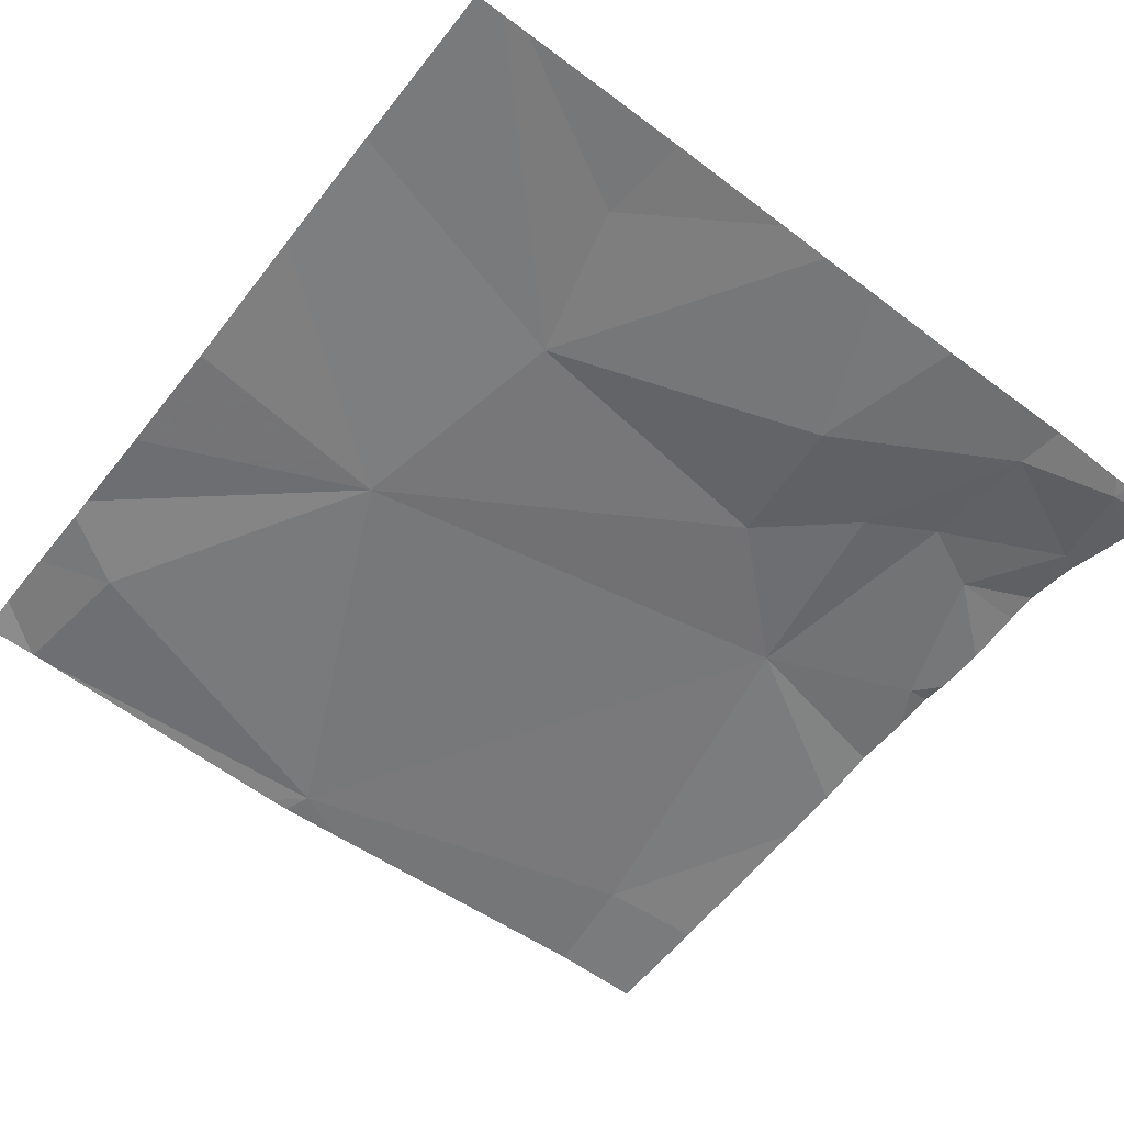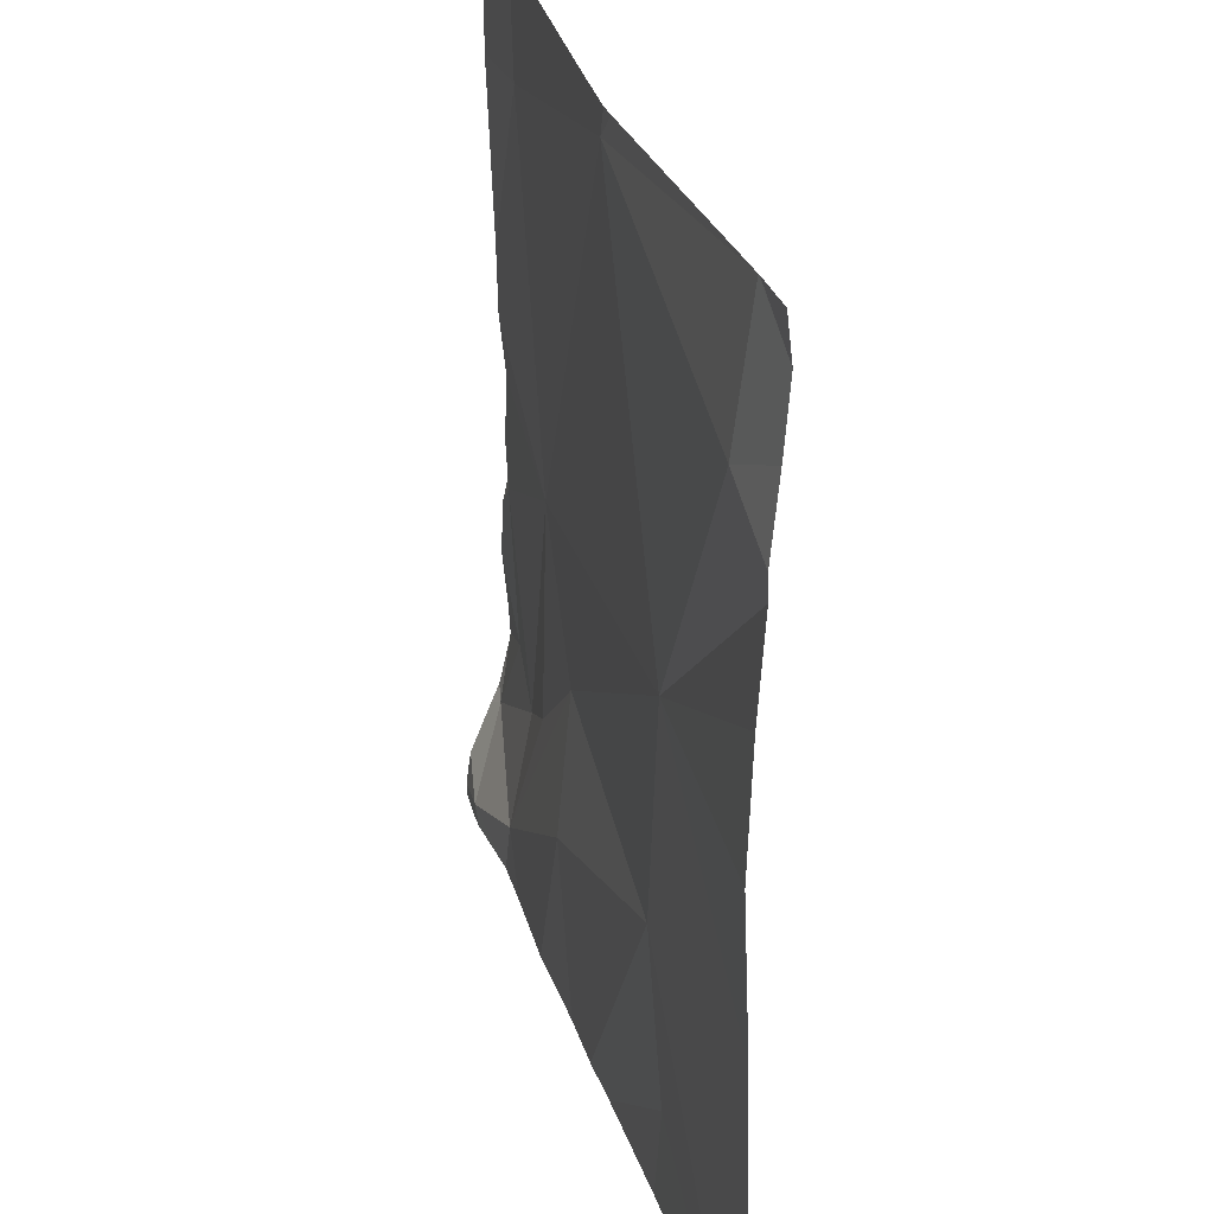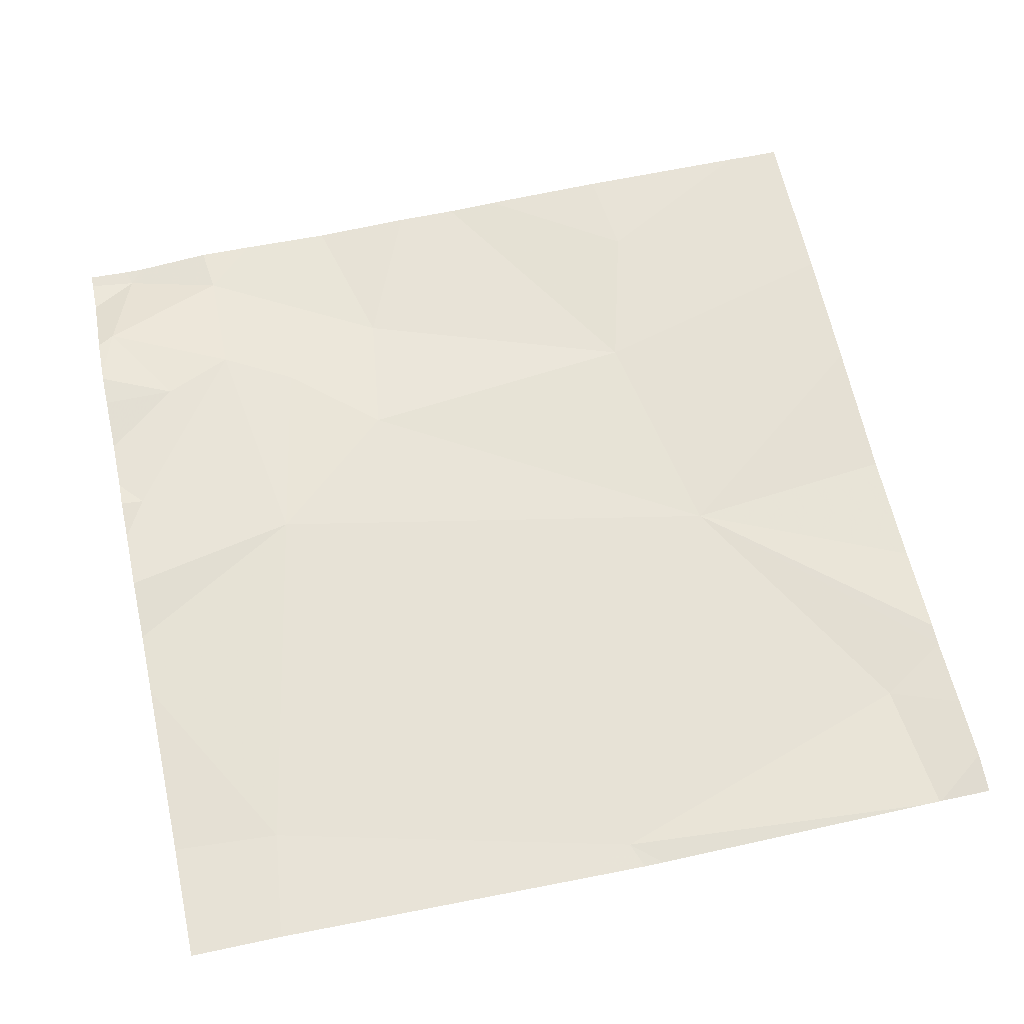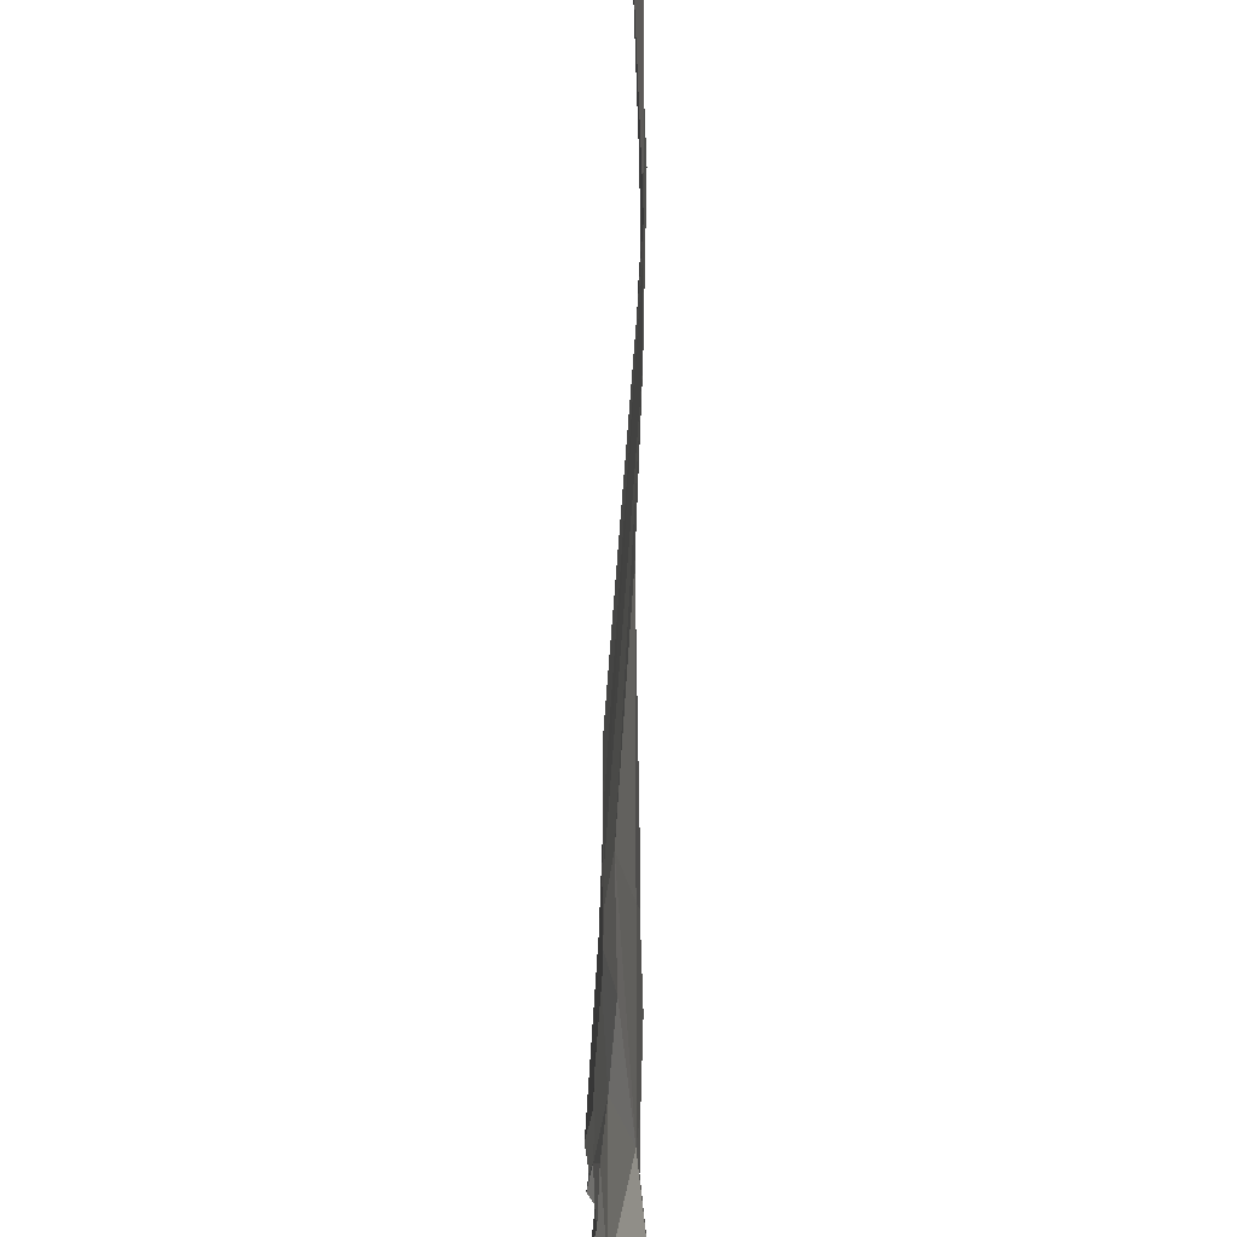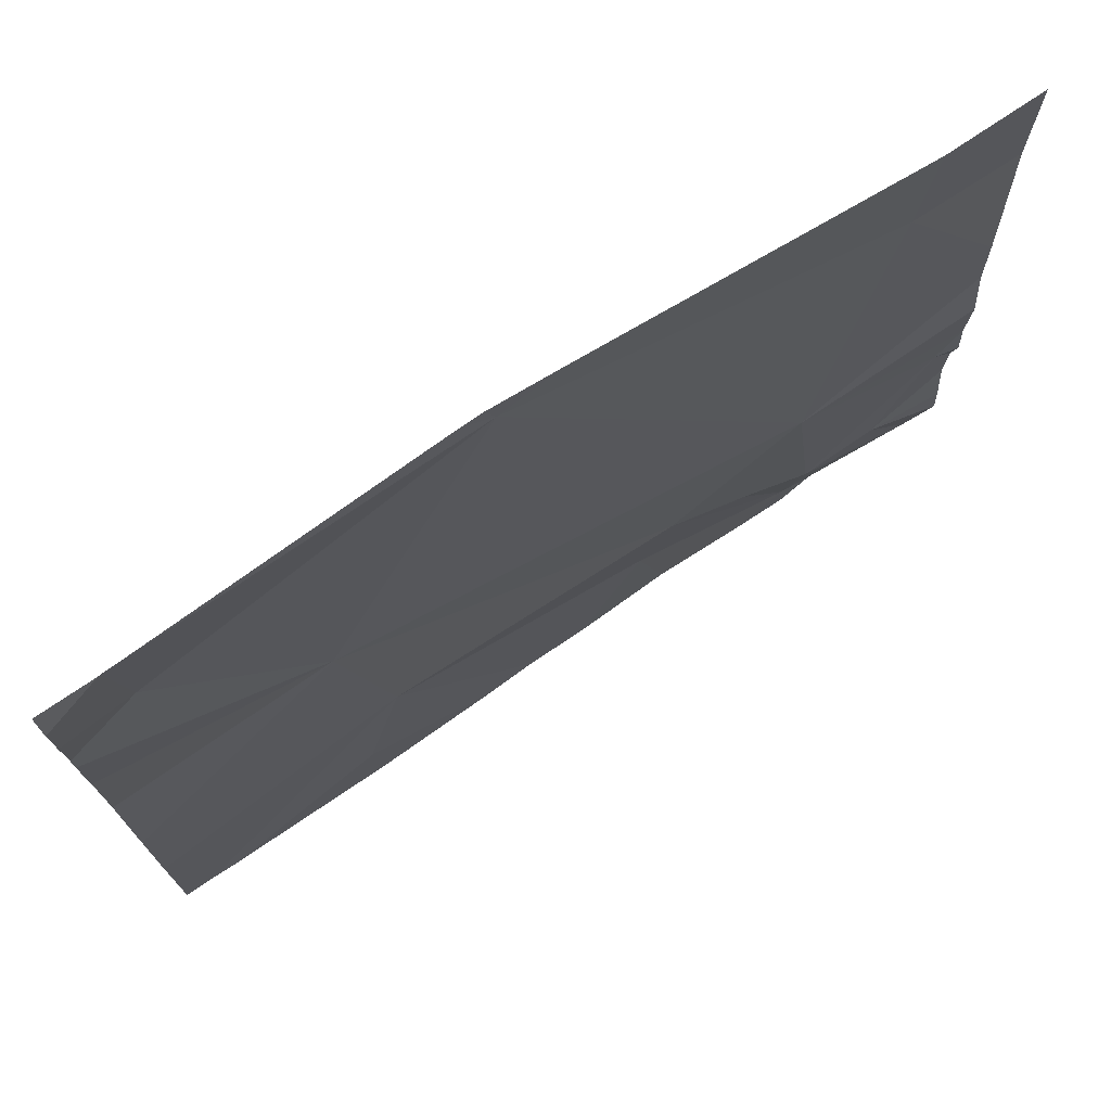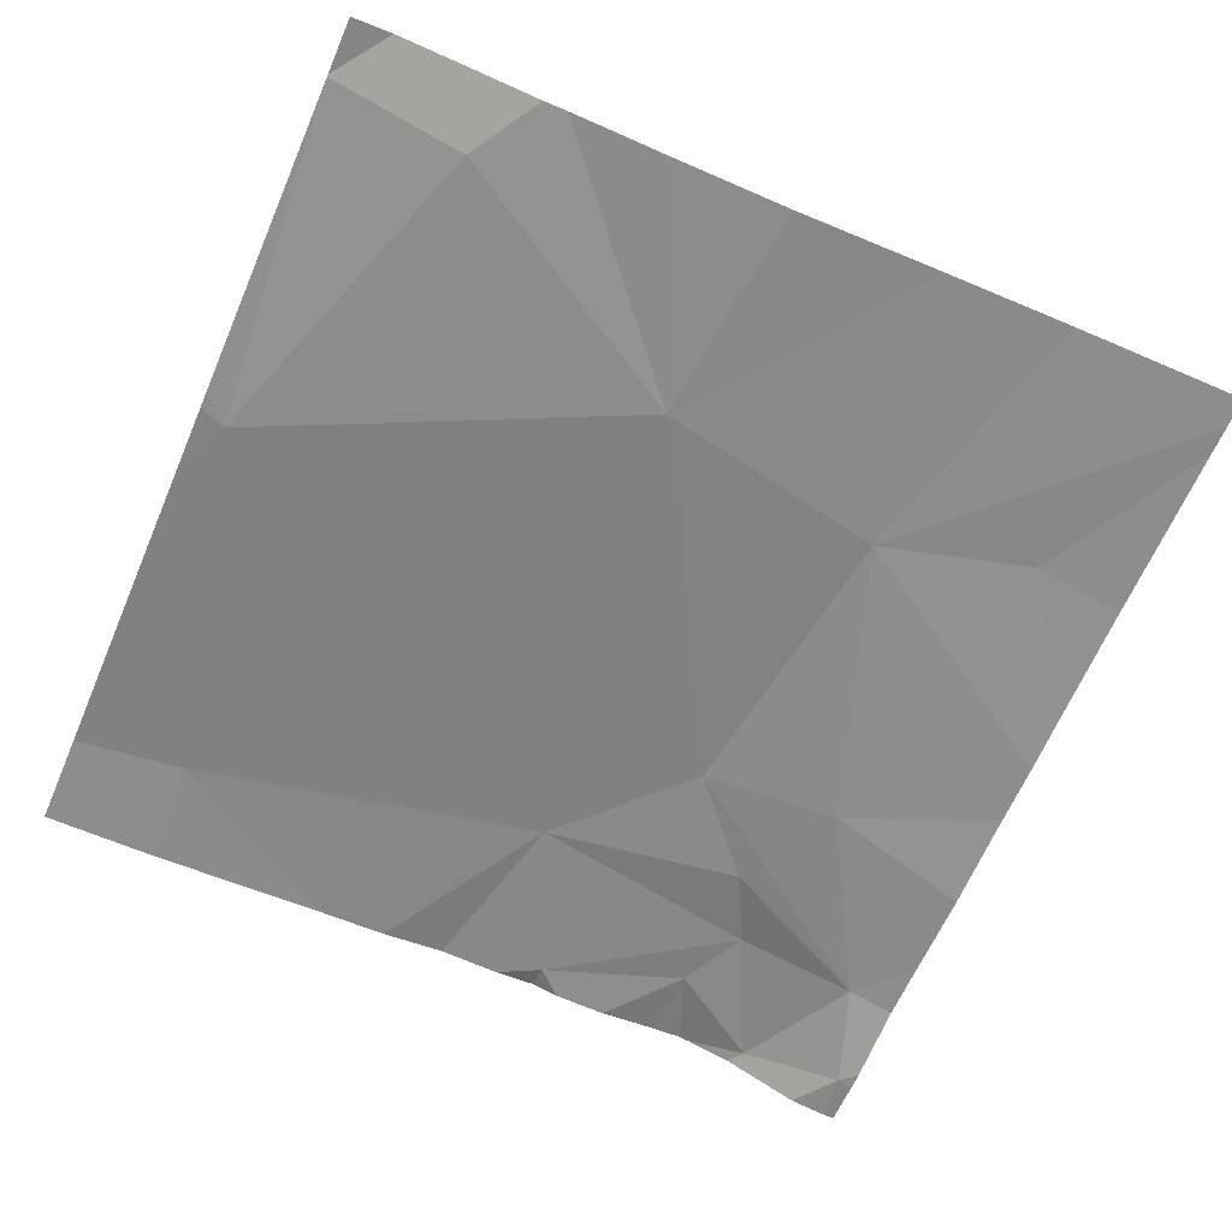
<metadata>
{"format":"obj","ext":"obj","renderer":"f3d","projection":"perspective","resolution":1024,"background":"white","views":[{"elev":-58.6,"azim":-37.8,"up":"+Z"},{"elev":28.6,"azim":-105.6,"up":"+Y"},{"elev":63.9,"azim":167.7,"up":"+Z"},{"elev":59.5,"azim":89.8,"up":"+Y"},{"elev":74.4,"azim":-34.5,"up":"+Y"},{"elev":-64.6,"azim":-113.3,"up":"+Z"}]}
</metadata>
<code>
v -128.6 240 483.2
v -129.4 240 483.2
v -129.3 240 483.2
v -127.8 238.2 483.2
v -128.9 238.3 483.2
v -128.4 240 483.2
v -127.5 238.3 483.3
v -127.6 238.1 483.2
v -127.6 238.1 483.2
v -128.1 238.1 483.2
v -128.6 240 483.2
v -127.8 238.5 483.3
v -128.5 238.1 483.2
v -128.2 238.4 483.2
v -128.2 238.7 483.3
v -128.8 238.6 483.2
v -127.7 240 483.3
v -127.5 238.3 483.3
v -127.7 238.5 483.3
v -128.4 238.1 483.2
v -129.3 238.1 483.2
v -128 238.5 483.3
v -127.6 238.8 483.3
v -127.6 238.1 483.2
v -128.9 238.1 483.2
v -128.6 238.1 483.2
v -129.3 240 483.2
v -127.5 238.1 483.2
v -127.5 238.4 483.3
v -129.3 239.7 483.2
v -128.9 239.1 483.2
v -127.5 238.5 483.3
v -128.6 239.9 483.2
v -127.8 238.1 483.2
v -127.9 238.1 483.2
v -127.9 239 483.3
v -127.7 239.8 483.3
v -127.5 238.3 483.3
v -127.5 238.2 483.2
v -129.4 238.5 483.2
v -129.3 240 483.2
v -129.4 239.9 483.3
v -129.4 239.8 483.2
v -129.4 239.6 483.2
v -129.4 239.5 483.2
v -129.4 239.3 483.2
v -129.4 239.1 483.2
v -129.4 238.8 483.2
v -129.4 240 483.2
v -127.5 238.5 483.3
v -127.5 238.7 483.3
v -127.5 238.8 483.3
v -127.5 238.8 483.3
v -127.5 238.9 483.3
v -127.5 239.1 483.3
v -127.5 239.2 483.3
v -127.5 239.3 483.3
v -127.5 239.7 483.3
v -129.3 238.1 483.2
v -127.5 238.1 483.2
v -127.5 238.1 483.2
v -129.4 238.1 483.2
v -129.4 238.1 483.2
v -129.4 240 483.2
v -127.6 240 483.3
v -127.5 240 483.3
f 8 7 4
f 7 8 39
f 61 28 60
f 7 12 4
f 8 4 34
f 60 28 9
f 14 4 15
f 35 14 10
f 65 37 58
f 64 49 2
f 16 5 26
f 20 16 13
f 21 40 62
f 5 16 21
f 27 42 41
f 12 7 19
f 32 7 29
f 22 15 4
f 12 22 4
f 23 19 51
f 59 5 21
f 42 30 41
f 11 33 6
f 31 16 15
f 31 30 44
f 33 30 31
f 14 15 16
f 21 16 40
f 12 36 22
f 12 19 23
f 50 19 32
f 23 36 12
f 13 16 26
f 36 23 54
f 15 22 36
f 20 14 16
f 40 31 48
f 37 36 56
f 36 37 33
f 33 31 36
f 15 36 31
f 29 7 18
f 65 58 66
f 6 33 17
f 41 33 3
f 10 14 20
f 1 33 11
f 33 37 17
f 32 19 7
f 40 16 31
f 9 8 24
f 2 42 27
f 43 30 42
f 28 8 9
f 2 49 42
f 44 30 43
f 45 31 44
f 18 7 38
f 46 31 45
f 47 31 46
f 24 8 34
f 38 7 39
f 48 31 47
f 39 8 28
f 25 5 59
f 51 19 50
f 52 23 51
f 3 33 1
f 53 23 52
f 54 23 53
f 26 5 25
f 55 36 54
f 56 36 55
f 34 4 35
f 57 37 56
f 35 4 14
f 17 37 65
f 58 37 57
f 41 30 33
f 62 40 63

</code>
